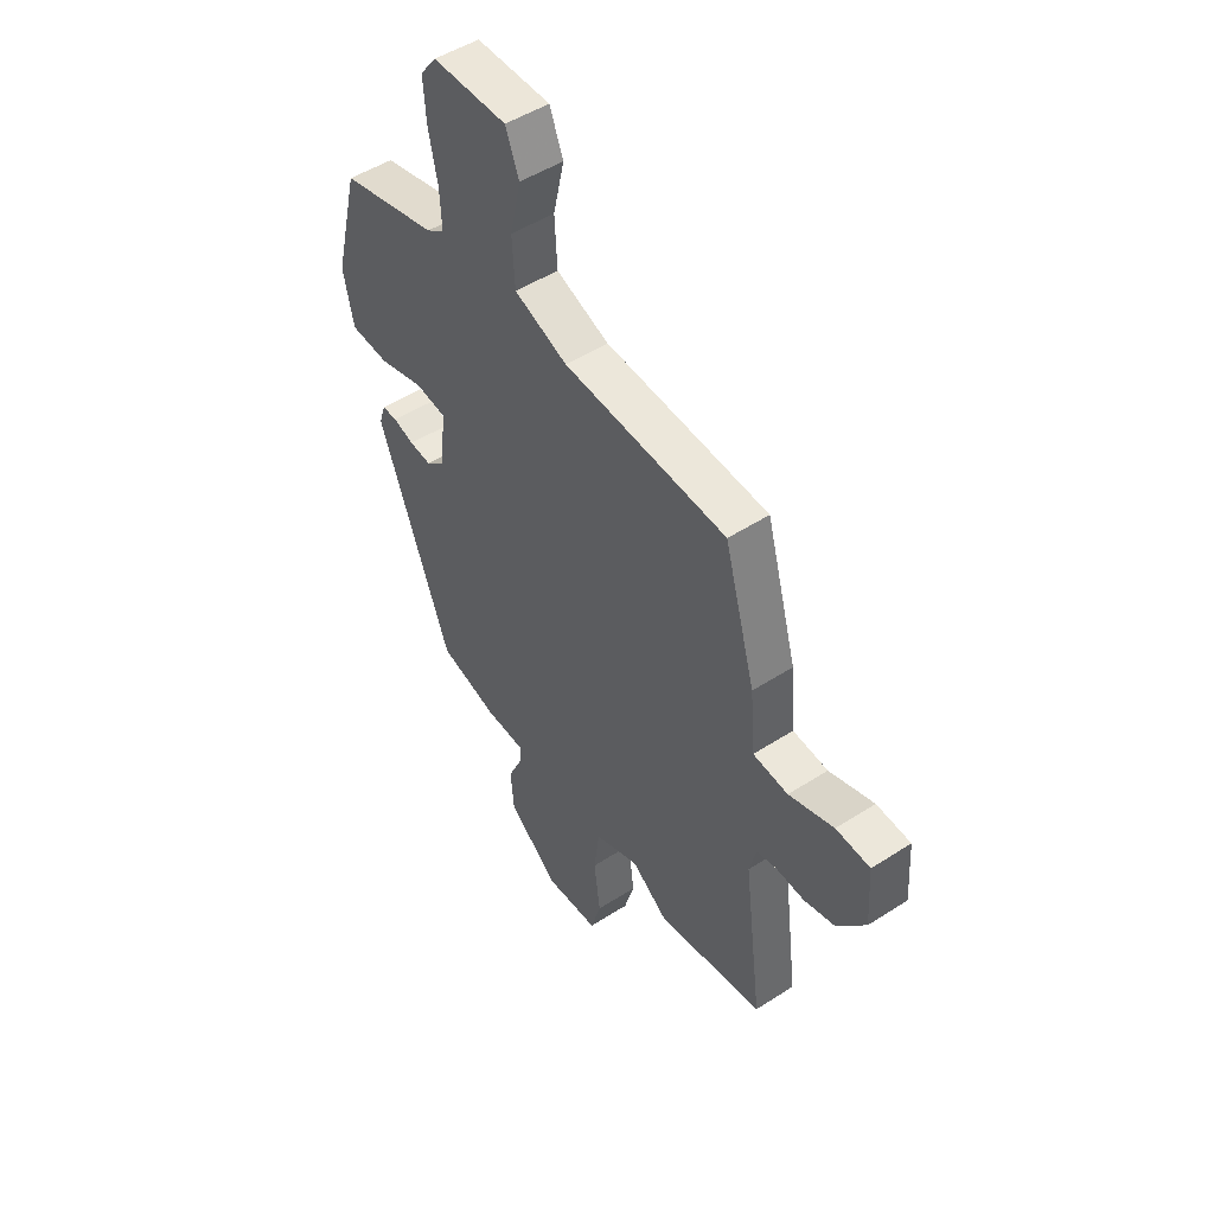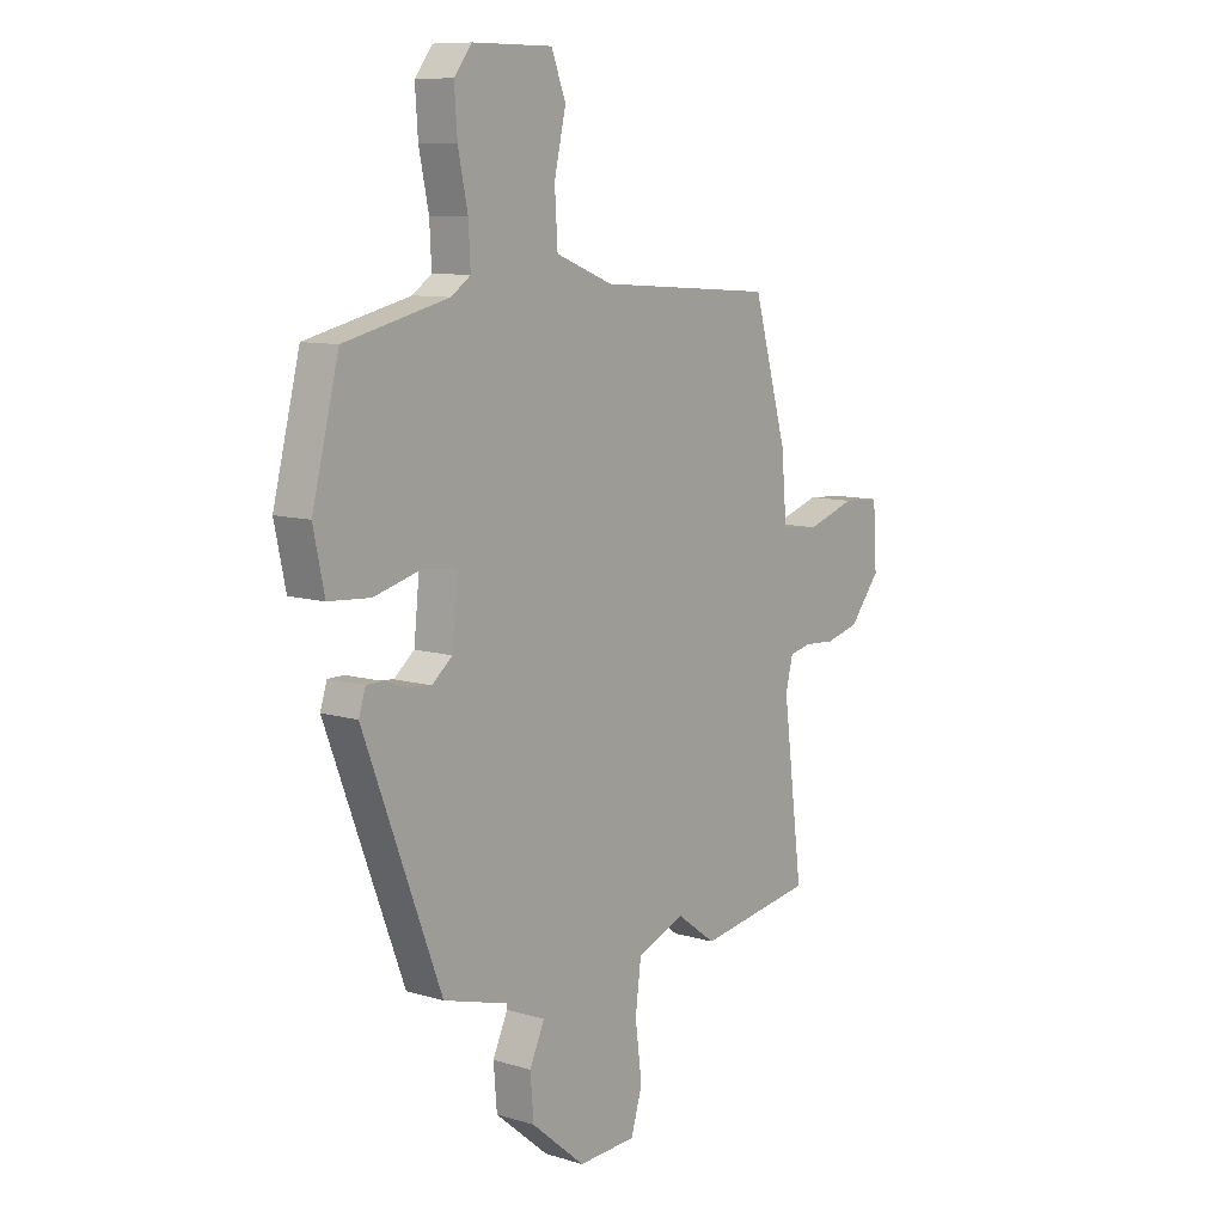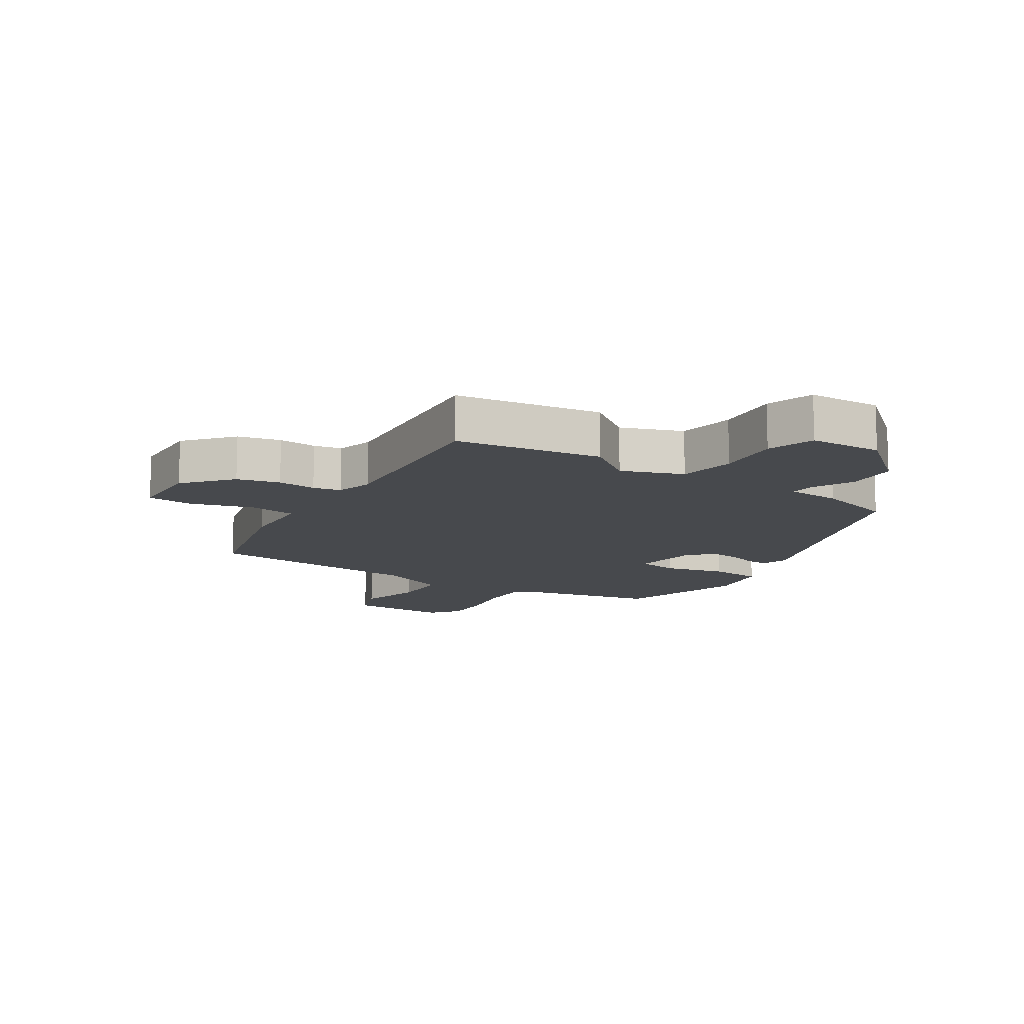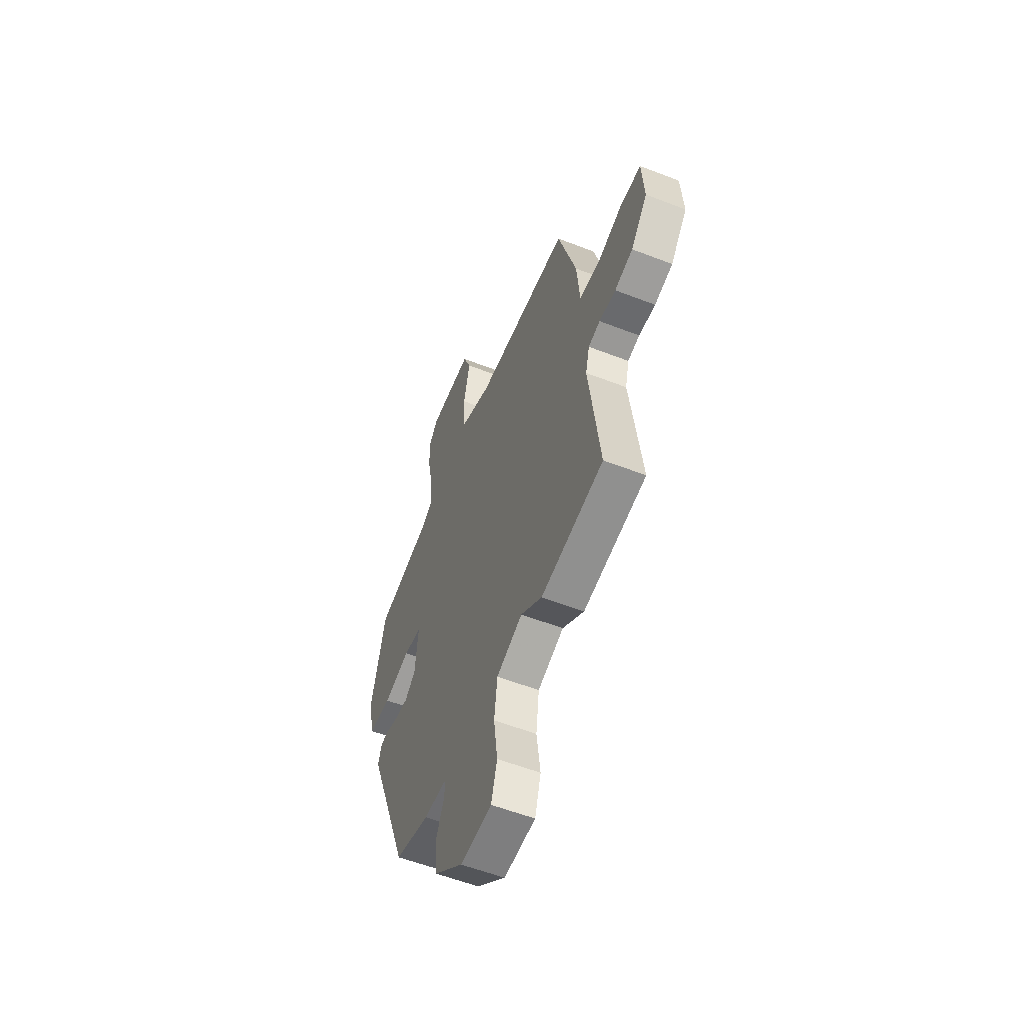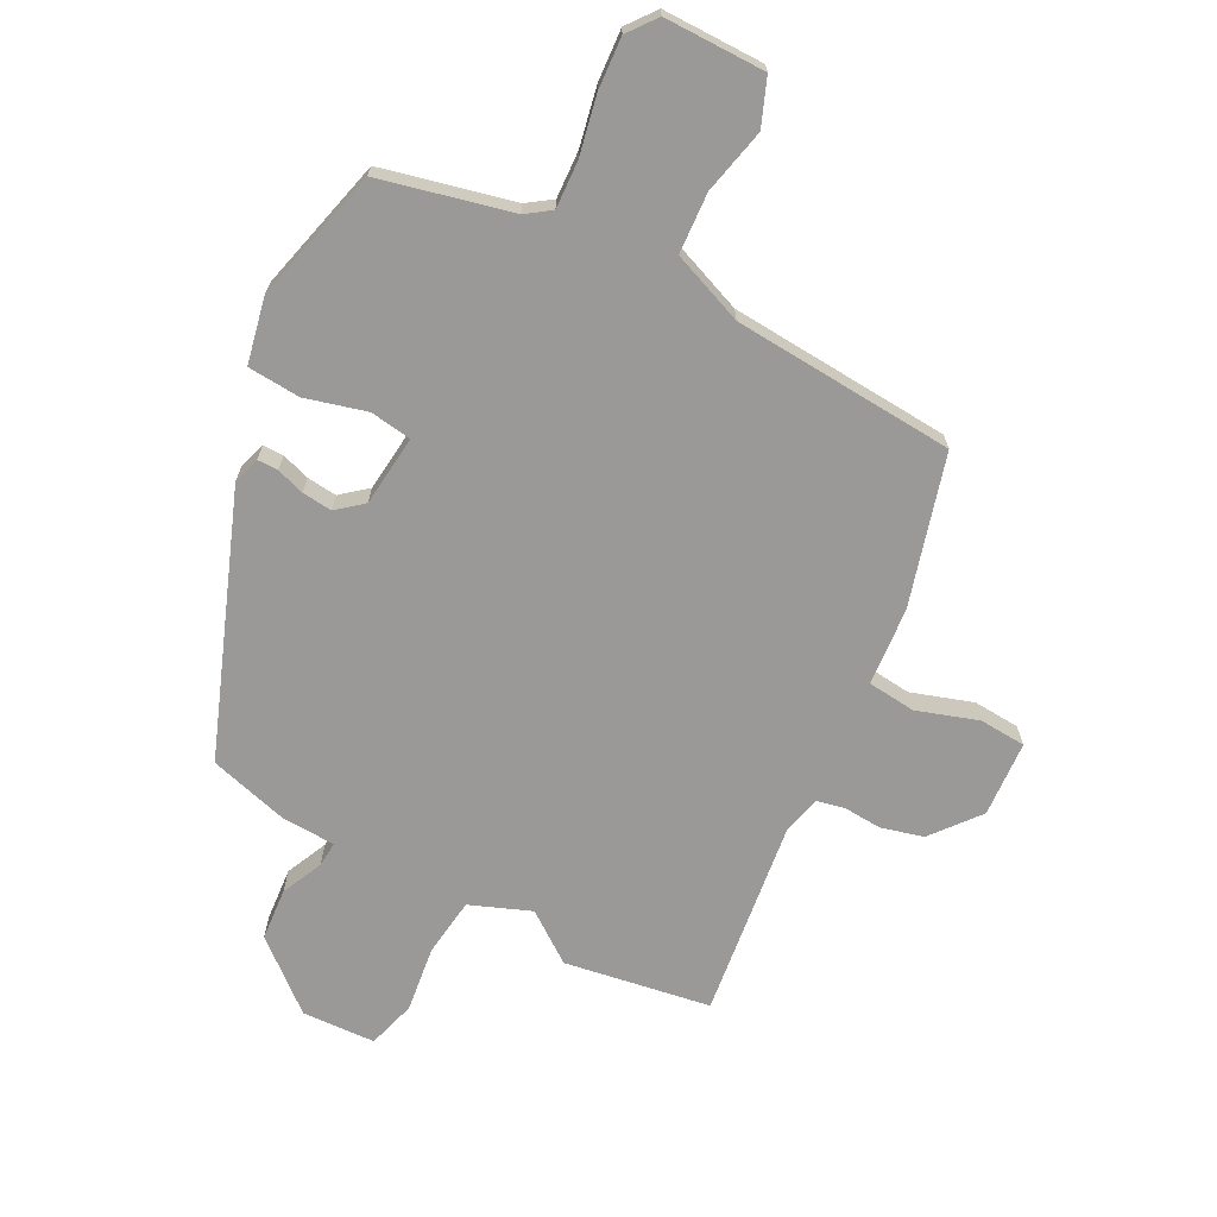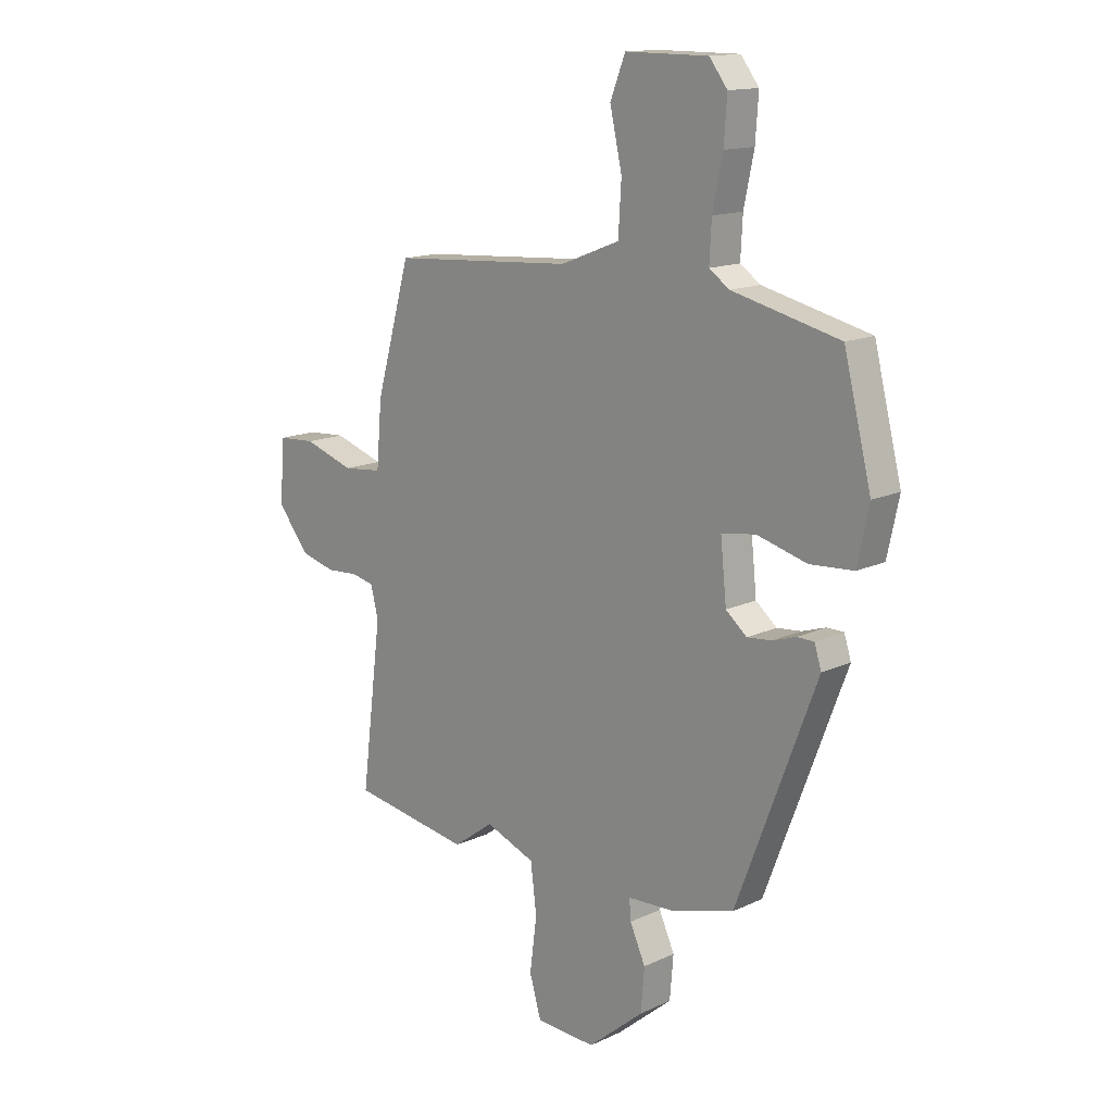
<metadata>
{"format":"obj","ext":"obj","renderer":"f3d","projection":"perspective","resolution":1024,"background":"white","views":[{"elev":49.3,"azim":54.4,"up":"+Z"},{"elev":9.5,"azim":-51.6,"up":"+Z"},{"elev":-12.1,"azim":145.9,"up":"+Y"},{"elev":-56.6,"azim":67.9,"up":"+Z"},{"elev":-69.0,"azim":-27.6,"up":"+Y"},{"elev":14.5,"azim":-135.4,"up":"+Z"}]}
</metadata>
<code>
v 0.427 0.07 0.472
v 0.496 0.07 0.228
v 0.507 0.07 0.1
v 0.585 0.07 0.092
v 0.685 0.07 0.125
v 0.761 0.07 0.12
v 0.769 0.07 -0.004
v 0.706 0.07 -0.082
v 0.637 0.07 -0.1
v 0.574 0.07 -0.096
v 0.529 0.07 -0.106
v 0.514 0.07 -0.167
v 0.555 0.07 -0.491
v 0.317 0.07 -0.53
v 0.236 0.07 -0.471
v 0.137 0.07 -0.51
v 0.125 0.07 -0.605
v 0.139 0.07 -0.713
v 0.116 0.07 -0.792
v -0.004 0.07 -0.798
v -0.115 0.07 -0.705
v -0.122 0.07 -0.62
v -0.091 0.07 -0.552
v -0.088 0.07 -0.511
v -0.177 0.07 -0.507
v -0.306 0.07 -0.471
v -0.466 0.07 -0.05
v -0.452 0.07 -0.006
v -0.418 0.07 -0.006
v -0.372 0.07 -0.021
v -0.323 0.07 -0.026
v -0.281 0.07 0.009
v -0.269 0.07 0.125
v -0.337 0.07 0.135
v -0.437 0.07 0.108
v -0.523 0.07 0.114
v -0.546 0.07 0.222
v -0.491 0.07 0.441
v -0.277 0.07 0.492
v -0.237 0.07 0.52
v -0.241 0.07 0.597
v -0.261 0.07 0.693
v -0.267 0.07 0.778
v -0.231 0.07 0.825
v -0.066 0.07 0.825
v -0.036 0.07 0.749
v -0.06 0.07 0.642
v -0.054 0.07 0.543
v 0.064 0.07 0.497
v 0.427 0 0.472
v 0.496 0 0.228
v 0.507 0 0.1
v 0.585 0 0.092
v 0.685 0 0.125
v 0.761 0 0.12
v 0.769 0 -0.004
v 0.706 0 -0.082
v 0.637 0 -0.1
v 0.574 0 -0.096
v 0.529 0 -0.106
v 0.514 0 -0.167
v 0.555 0 -0.491
v 0.317 0 -0.53
v 0.236 0 -0.471
v 0.137 0 -0.51
v 0.125 0 -0.605
v 0.139 0 -0.713
v 0.116 0 -0.792
v -0.004 0 -0.798
v -0.115 0 -0.705
v -0.122 0 -0.62
v -0.091 0 -0.552
v -0.088 0 -0.511
v -0.177 0 -0.507
v -0.306 0 -0.471
v -0.466 0 -0.05
v -0.452 0 -0.006
v -0.418 0 -0.006
v -0.372 0 -0.021
v -0.323 0 -0.026
v -0.281 0 0.009
v -0.269 0 0.125
v -0.337 0 0.135
v -0.437 0 0.108
v -0.523 0 0.114
v -0.546 0 0.222
v -0.491 0 0.441
v -0.277 0 0.492
v -0.237 0 0.52
v -0.241 0 0.597
v -0.261 0 0.693
v -0.267 0 0.778
v -0.231 0 0.825
v -0.066 0 0.825
v -0.036 0 0.749
v -0.06 0 0.642
v -0.054 0 0.543
v 0.064 0 0.497
f 44 45 46 47
f 44 47 48
f 41 42 43 44
f 40 41 44 48
f 39 40 48 49
f 34 35 36 37
f 33 34 37 38
f 27 28 29 30
f 27 30 31
f 24 25 26 27
f 24 27 31
f 20 21 22 23
f 20 23 24
f 17 18 19 20
f 16 17 20 24
f 15 16 24 31
f 12 13 14 15
f 11 12 15 31
f 7 8 9 10
f 4 5 6 7
f 3 4 7 10
f 49 1 2 3
f 33 38 39 49
f 32 33 49 3
f 11 31 32
f 3 10 11 32
f 96 95 94 93
f 97 96 93
f 93 92 91 90
f 97 93 90 89
f 98 97 89 88
f 86 85 84 83
f 87 86 83 82
f 79 78 77 76
f 80 79 76
f 76 75 74 73
f 80 76 73
f 72 71 70 69
f 73 72 69
f 69 68 67 66
f 73 69 66 65
f 80 73 65 64
f 64 63 62 61
f 80 64 61 60
f 59 58 57 56
f 56 55 54 53
f 59 56 53 52
f 52 51 50 98
f 98 88 87 82
f 52 98 82 81
f 81 80 60
f 81 60 59 52
f 1 50 51 2
f 2 51 52 3
f 3 52 53 4
f 4 53 54 5
f 5 54 55 6
f 6 55 56 7
f 7 56 57 8
f 8 57 58 9
f 9 58 59 10
f 10 59 60 11
f 11 60 61 12
f 12 61 62 13
f 13 62 63 14
f 14 63 64 15
f 15 64 65 16
f 16 65 66 17
f 17 66 67 18
f 18 67 68 19
f 19 68 69 20
f 20 69 70 21
f 21 70 71 22
f 22 71 72 23
f 23 72 73 24
f 24 73 74 25
f 25 74 75 26
f 26 75 76 27
f 27 76 77 28
f 28 77 78 29
f 29 78 79 30
f 30 79 80 31
f 31 80 81 32
f 32 81 82 33
f 33 82 83 34
f 34 83 84 35
f 35 84 85 36
f 36 85 86 37
f 37 86 87 38
f 38 87 88 39
f 39 88 89 40
f 40 89 90 41
f 41 90 91 42
f 42 91 92 43
f 43 92 93 44
f 44 93 94 45
f 45 94 95 46
f 46 95 96 47
f 47 96 97 48
f 48 97 98 49
f 49 98 50 1

</code>
